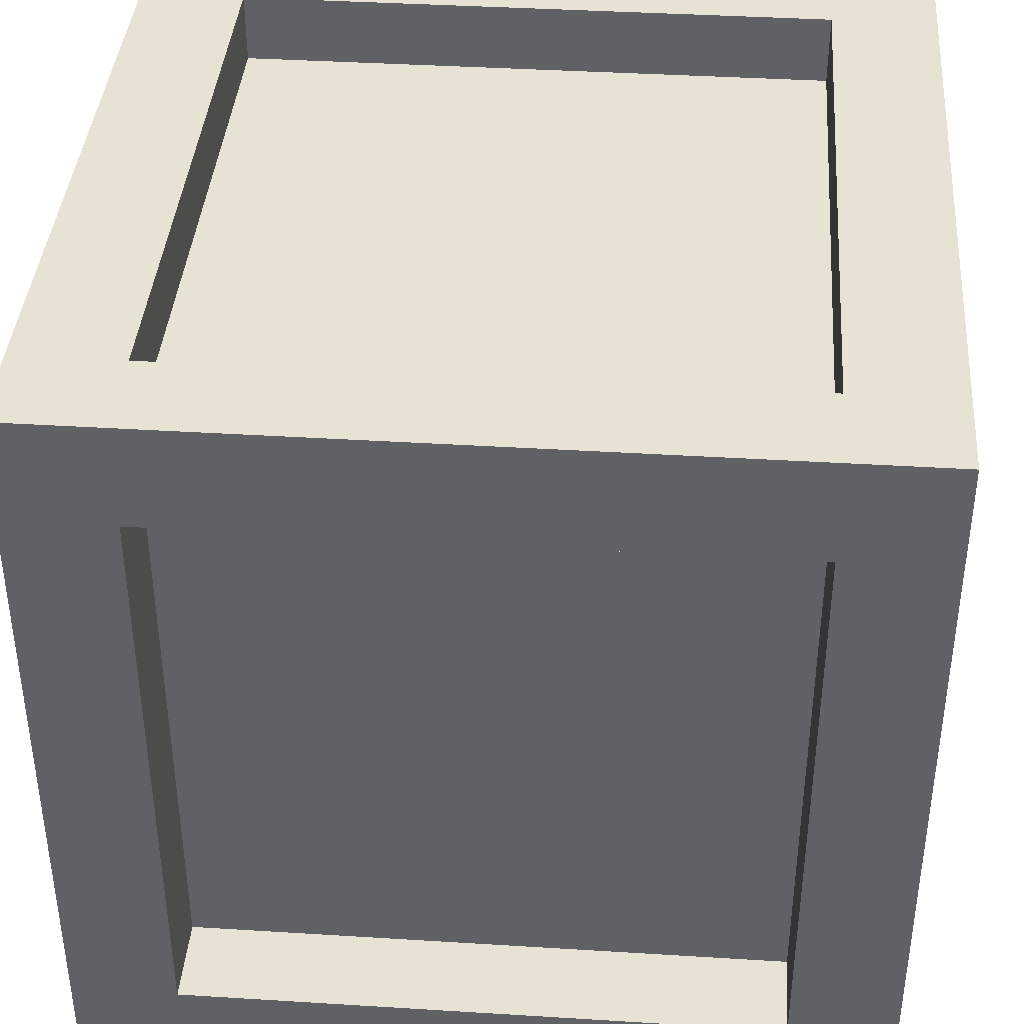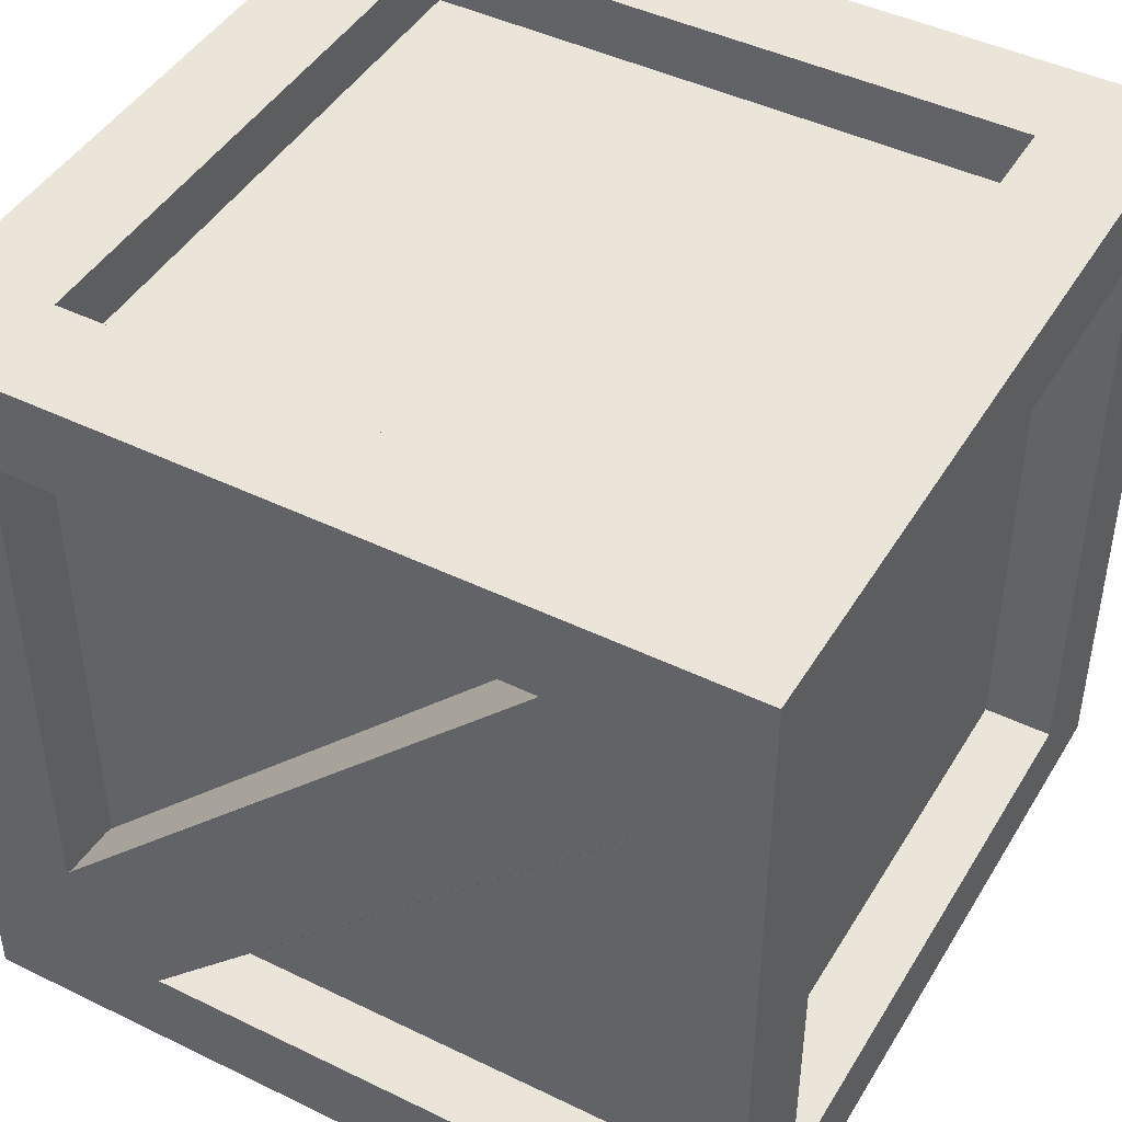
<metadata>
{"format":"obj","ext":"obj","renderer":"f3d","projection":"perspective","resolution":1024,"background":"white","views":[{"elev":39.7,"azim":4.4,"up":"+Z"},{"elev":45.0,"azim":-60.6,"up":"+Y"}]}
</metadata>
<code>
g default
v -1 -1 1
v 1 -1 1
v -1 1 1
v 1 1 1
v -1 1 -1
v 1 1 -1
v -1 -1 -1
v 1 -1 -1
v 1 1 -0.7416
v -1 1 -0.7416
v -1 -1 -0.7416
v 1 -1 -0.7416
v 1 1 0.7416
v -1 1 0.7416
v -1 -1 0.7416
v 1 -1 0.7416
v 0.738 1 1
v 0.738 1 0.7416
v 0.738 1 -0.7416
v 0.738 1 -1
v 0.738 -1 -1
v 0.738 -1 -0.7416
v 0.738 -1 0.7416
v 0.738 -1 1
v -0.738 1 1
v -0.738 1 0.7416
v -0.738 1 -0.7416
v -0.738 1 -1
v -0.738 -1 -1
v -0.738 -1 -0.7416
v -0.738 -1 0.7416
v -0.738 -1 1
v -1 0.7718 1
v -1 0.7718 0.7416
v -1 0.7718 -0.7416
v -1 0.7718 -1
v -0.738 0.7718 -1
v 0.738 0.7718 -1
v 1 0.7718 -1
v 1 0.7718 -0.7416
v 1 0.7718 0.7416
v 1 0.7718 1
v 0.738 0.7718 1
v -0.738 0.7718 1
v -1 -0.7718 1
v -1 -0.7718 0.7416
v -1 -0.7718 -0.7416
v -1 -0.7718 -1
v -0.738 -0.7718 -1
v 0.738 -0.7718 -1
v 1 -0.7718 -1
v 1 -0.7718 -0.7416
v 1 -0.7718 0.7416
v 1 -0.7718 1
v 0.738 -0.7718 1
v -0.738 -0.7718 1
v 0.8207 -0.7718 0.7416
v 0.8207 0.7718 -0.7416
v -0.738 -0.7718 0.8258
v -0.738 0.7718 0.8258
v 0.738 -0.7718 0.8258
v 0.738 0.7718 0.8258
v -0.8282 -0.7718 0.7416
v -0.8282 0.7718 -0.7416
v -0.738 0.8499 0.7416
v -0.738 0.8499 -0.7416
v 0.738 0.8499 0.7416
v 0.738 0.8499 -0.7416
v -0.738 -0.7718 -0.7279
v 0.738 -0.7718 -0.7279
v -0.738 0.7718 -0.7279
v 0.738 0.7718 -0.7279
v -0.738 -0.7833 -0.7416
v -0.738 -0.7833 0.7416
v 0.738 -0.7833 -0.7416
v 0.738 -0.7833 0.7416
v 1 0.7718 0.5173
v 0.8207 0.7718 0.5547
v 0.8207 -0.547 -0.7416
v 1 -0.5089 -0.7416
v 1 0.5089 0.7416
v 0.8207 0.45 0.7416
v 0.8207 -0.7718 -0.4593
v 1 -0.7718 -0.5173
v -1 0.7718 0.5173
v -0.8282 0.7718 0.537
v -0.8282 -0.529 -0.7416
v -1 -0.5089 -0.7416
v -1 0.5089 0.7416
v -0.8282 0.4703 0.7416
v -0.8282 -0.7718 -0.4793
v -1 -0.7718 -0.5173
v -0.738 -0.7718 0.8469
v -0.738 0.7718 0.8469
v 0.738 0.7718 0.8469
v 0.738 -0.7718 0.8469
v -0.738 -0.7718 0.9788
v -0.738 0.7718 0.9788
v 0.738 0.7718 0.9788
v 0.738 -0.7718 0.9788
v -0.985 -0.7718 -0.5046
v -0.985 -0.7718 0.7416
v -0.985 0.496 0.7416
v -0.8432 -0.7718 -0.492
v -0.8432 -0.7718 0.7416
v -0.8432 0.4832 0.7416
v -0.8455 -0.5223 -0.7416
v -0.8455 0.7718 -0.7416
v -0.8455 0.7718 0.5304
v -0.9827 -0.5156 -0.7416
v -0.9827 0.7718 -0.7416
v -0.9827 0.7718 0.5238
v 0.738 -0.7718 -0.9797
v -0.738 -0.7718 -0.9797
v -0.738 0.7718 -0.9797
v 0.738 0.7718 -0.9797
v 0.738 -0.7718 -0.7482
v -0.738 -0.7718 -0.7482
v -0.738 0.7718 -0.7482
v 0.738 0.7718 -0.7482
v 0.8441 0.7718 -0.7416
v 0.8441 -0.5343 -0.7416
v 0.8441 0.7718 0.5422
v 0.9766 0.7718 -0.7416
v 0.9766 -0.5216 -0.7416
v 0.9766 0.7718 0.5297
v 0.836 -0.7718 -0.4786
v 0.836 -0.7718 0.7416
v 0.836 0.4696 0.7416
v 0.9847 -0.7718 -0.4979
v 0.9847 -0.7718 0.7416
v 0.9847 0.4893 0.7416
v -0.738 -0.799 -0.7416
v -0.738 -0.799 0.7416
v 0.738 -0.799 0.7416
v 0.738 -0.799 -0.7416
v -0.738 -0.9843 -0.7416
v -0.738 -0.9843 0.7416
v 0.738 -0.9843 0.7416
v 0.738 -0.9843 -0.7416
v -0.738 0.8665 0.7416
v -0.738 0.8665 -0.7416
v 0.738 0.8665 -0.7416
v 0.738 0.8665 0.7416
v -0.738 0.9834 0.7416
v -0.738 0.9834 -0.7416
v 0.738 0.9834 -0.7416
v 0.738 0.9834 0.7416
v -0.8282 -0.7718 0.725
v -0.8432 -0.7718 0.7248
v -0.985 -0.7718 0.7247
v -1 -0.7718 0.7245
v -1 -1 0.7214
v -0.738 -1 0.7214
v -0.738 -0.9843 0.7214
v -0.738 -0.799 0.7214
v -0.738 -0.7833 0.7214
v 0.738 -0.7833 0.7214
v 0.738 -0.799 0.7214
v 0.738 -0.9843 0.7214
v 0.738 -1 0.7214
v 1 -1 0.7214
v 1 -0.7718 0.7245
v 0.9847 -0.7718 0.7248
v 0.836 -0.7718 0.725
v 0.8207 -0.7718 0.7253
v 1 -0.7718 -0.4782
v 0.9847 -0.7718 -0.4595
v 0.836 -0.7718 -0.4408
v 0.8207 -0.7718 -0.4221
v 0.8207 0.4115 0.7416
v 0.836 0.4306 0.7416
v 0.9847 0.4496 0.7416
v 1 0.4686 0.7416
v 1 0.7232 1
v 0.738 0.7232 1
v 0.738 0.7232 0.9788
v 0.738 0.7232 0.8469
v 0.738 0.7232 0.8258
v -0.738 0.7232 0.8258
v -0.738 0.7232 0.8469
v -0.738 0.7232 0.9788
v -0.738 0.7232 1
v -1 0.7232 1
v -1 0.4686 0.7416
v -0.985 0.4561 0.7416
v -0.8432 0.4437 0.7416
v -0.8282 0.4312 0.7416
v -0.8282 -0.7718 -0.4414
v -0.8432 -0.7718 -0.4537
v -0.985 -0.7718 -0.4659
v -1 -0.7718 -0.4782
v -1 -1 -0.6956
v -0.738 -1 -0.6956
v -0.738 -0.9843 -0.6956
v -0.738 -0.799 -0.6956
v -0.738 -0.7833 -0.6956
v 0.738 -0.7833 -0.6956
v 0.738 -0.799 -0.6956
v 0.738 -0.9843 -0.6956
v 0.738 -1 -0.6956
v 1 -1 -0.6956
v -0.7166 -1 1
v -0.7166 -1 0.7416
v -0.7166 -0.9843 0.7416
v -0.7166 -0.799 0.7416
v -0.7166 -0.7833 0.7416
v -0.7166 -0.7833 0.7214
v -0.7166 -0.7833 -0.6956
v -0.7166 -0.7833 -0.7416
v -0.7166 -0.799 -0.7416
v -0.7166 -0.9843 -0.7416
v -0.7166 -1 -0.7416
v -0.7166 -1 -1
v -0.7166 -0.7718 -1
v -0.7166 -0.7718 -0.9797
v -0.7166 -0.7718 -0.7482
v -0.7166 -0.7718 -0.7279
v -0.7166 0.7718 -0.7279
v -0.7166 0.7718 -0.7482
v -0.7166 0.7718 -0.9797
v -0.7166 0.7718 -1
v -0.7166 1 -1
v -0.7166 1 -0.7416
v -0.7166 0.9834 -0.7416
v -0.7166 0.8665 -0.7416
v -0.7166 0.8499 -0.7416
v -0.7166 0.8499 0.7416
v -0.7166 0.8665 0.7416
v -0.7166 0.9834 0.7416
v -0.7166 1 0.7416
v -0.7166 1 1
v -0.7166 0.7718 1
v -0.7166 0.7718 0.9788
v -0.7166 0.7718 0.8469
v -0.7166 0.7718 0.8258
v -0.7166 0.7232 0.8258
v -0.7166 -0.7718 0.8258
v -0.7166 -0.7718 0.8469
v -0.7166 -0.7718 0.9788
v -0.7166 -0.7718 1
v 0.7178 -1 1
v 0.7178 -1 0.7416
v 0.7178 -0.9843 0.7416
v 0.7178 -0.799 0.7416
v 0.7178 -0.7833 0.7416
v 0.7178 -0.7833 0.7214
v 0.7178 -0.7833 -0.6956
v 0.7178 -0.7833 -0.7416
v 0.7178 -0.799 -0.7416
v 0.7178 -0.9843 -0.7416
v 0.7178 -1 -0.7416
v 0.7178 -1 -1
v 0.7178 -0.7718 -1
v 0.7178 -0.7718 -0.9797
v 0.7178 -0.7718 -0.7482
v 0.7178 -0.7718 -0.7279
v 0.7178 0.7718 -0.7279
v 0.7178 0.7718 -0.7482
v 0.7178 0.7718 -0.9797
v 0.7178 0.7718 -1
v 0.7178 1 -1
v 0.7178 1 -0.7416
v 0.7178 0.9834 -0.7416
v 0.7178 0.8665 -0.7416
v 0.7178 0.8499 -0.7416
v 0.7178 0.8499 0.7416
v 0.7178 0.8665 0.7416
v 0.7178 0.9834 0.7416
v 0.7178 1 0.7416
v 0.7178 1 1
v 0.7178 0.7718 1
v 0.7178 0.7718 0.9788
v 0.7178 0.7718 0.8469
v 0.7178 0.7718 0.8258
v 0.7178 0.7232 0.8258
v 0.7178 -0.7718 0.8258
v 0.7178 -0.7718 0.8469
v 0.7178 -0.7718 0.9788
v 0.7178 -0.7718 1
v 0.8207 0.7474 -0.7416
v 0.8441 0.7477 -0.7416
v 0.9766 0.7479 -0.7416
v 1 0.7481 -0.7416
v 1 0.7433 -1
v 0.738 0.7433 -1
v 0.738 0.7433 -0.9797
v 0.738 0.7433 -0.7482
v 0.738 0.7433 -0.7279
v 0.7178 0.7433 -0.7279
v -0.7166 0.7433 -0.7279
v -0.738 0.7433 -0.7279
v -0.738 0.7433 -0.7482
v -0.738 0.7433 -0.9797
v -0.738 0.7433 -1
v -1 0.7433 -1
v -1 0.7481 -0.7416
v -0.9827 0.748 -0.7416
v -0.8455 0.7479 -0.7416
v -0.8282 0.7478 -0.7416
v 1 -0.7413 -1
v 0.738 -0.7413 -1
v 0.738 -0.7413 -0.9797
v 0.738 -0.7413 -0.7482
v 0.738 -0.7413 -0.7279
v 0.7178 -0.7413 -0.7279
v -0.7166 -0.7413 -0.7279
v -0.738 -0.7413 -0.7279
v -0.738 -0.7413 -0.7482
v -0.738 -0.7413 -0.9797
v -0.738 -0.7413 -1
v -1 -0.7413 -1
v -1 -0.4836 -0.7416
v -0.9827 -0.4901 -0.7416
v -0.8455 -0.4967 -0.7416
v -0.8282 -0.5033 -0.7416
v -0.8282 0.7718 0.5113
v -0.8455 0.7718 0.5048
v -0.9827 0.7718 0.4984
v -1 0.7718 0.4919
v -1 1 0.7117
v -0.738 1 0.7117
v -0.738 0.9834 0.7117
v -0.738 0.8665 0.7117
v -0.738 0.8499 0.7117
v -0.7166 0.8499 0.7117
v 0.7178 0.8499 0.7117
v 0.738 0.8499 0.7117
v 0.738 0.8665 0.7117
v 0.738 0.9834 0.7117
v 0.738 1 0.7117
v 1 1 0.7117
v 1 0.7718 0.4919
v 0.9766 0.7718 0.5041
v 0.8441 0.7718 0.5164
v 0.8207 0.7718 0.5286
v 0.8207 -0.5209 -0.7416
v 0.8441 -0.5085 -0.7416
v 0.9766 -0.496 -0.7416
v 1 -0.4836 -0.7416
v 0.8441 0.7718 -0.7161
v 0.9766 0.7718 -0.7164
v 1 0.7718 -0.7166
v 1 1 -0.7122
v 0.738 1 -0.7122
v 0.738 0.9834 -0.7122
v 0.738 0.8665 -0.7122
v 0.738 0.8499 -0.7122
v 0.7178 0.8499 -0.7122
v -0.7166 0.8499 -0.7122
v -0.738 0.8499 -0.7122
v -0.738 0.8665 -0.7122
v -0.738 0.9834 -0.7122
v -0.738 1 -0.7122
v -1 1 -0.7122
v -1 0.7718 -0.7166
v -0.9827 0.7718 -0.7165
v -0.8455 0.7718 -0.7164
v -0.8282 0.7718 -0.7162
v -0.8282 0.7224 -0.7416
v -0.8455 0.7227 -0.7416
v -0.9827 0.7229 -0.7416
v -1 0.7232 -0.7416
v -1 0.7132 -1
v -0.738 0.7132 -1
v -0.738 0.7132 -0.9797
v -0.738 0.7132 -0.7482
v -0.738 0.7132 -0.7279
v -0.7166 0.7132 -0.7279
v 0.7178 0.7132 -0.7279
v 0.738 0.7132 -0.7279
v 0.738 0.7132 -0.7482
v 0.738 0.7132 -0.9797
v 0.738 0.7132 -1
v 1 0.7132 -1
v 1 0.7232 -0.7416
v 0.9766 0.7227 -0.7416
v 0.8441 0.7222 -0.7416
v 0.8207 0.7217 -0.7416
v 0.8207 0.7718 -0.7159
v 1 -0.7718 0.7104
v 0.9847 -0.7718 0.7109
v 0.836 -0.7718 0.7114
v 0.8207 -0.7718 0.7119
v 0.8207 -0.7579 0.7416
v 0.836 -0.7577 0.7416
v 0.9847 -0.7575 0.7416
v 1 -0.7572 0.7416
v 1 -0.7543 1
v 0.738 -0.7543 1
v 0.738 -0.7543 0.9788
v 0.738 -0.7543 0.8469
v 0.738 -0.7543 0.8258
v 0.7178 -0.7543 0.8258
v -0.7166 -0.7543 0.8258
v -0.738 -0.7543 0.8258
v -0.738 -0.7543 0.8469
v -0.738 -0.7543 0.9788
v -0.738 -0.7543 1
v -1 -0.7543 1
v -1 -0.7572 0.7416
v -0.985 -0.7574 0.7416
v -0.8432 -0.7575 0.7416
v -0.8282 -0.7577 0.7416
v -0.8282 -0.7718 0.7114
v -0.8432 -0.7718 0.711
v -0.985 -0.7718 0.7107
v -1 -0.7718 0.7104
v -1 -1 0.7049
v -0.738 -1 0.7049
v -0.738 -0.9843 0.7049
v -0.738 -0.799 0.7049
v -0.738 -0.7833 0.7049
v -0.7166 -0.7833 0.7049
v 0.7178 -0.7833 0.7049
v 0.738 -0.7833 0.7049
v 0.738 -0.799 0.7049
v 0.738 -0.9843 0.7049
v 0.738 -1 0.7049
v 1 -1 0.7049
g CrateLP
f 1 32 56 45
f 3 25 26 14
f 48 49 29 7
f 15 31 32 1
f 2 16 53 54
f 15 1 45 46
f 10 27 28 5
f 7 11 47 48
f 7 29 30 11
f 52 12 8 51
f 321 322 354 355
f 153 15 46 152
f 153 154 31 15
f 84 12 52
f 17 4 13 18
f 345 331 332 344
f 20 19 9 6
f 21 50 51 8
f 22 21 8 12
f 23 161 162 16
f 24 23 16 2
f 55 24 2 54
f 271 17 18 270
f 349 327 328 348
f 262 263 19 20
f 253 254 50 21
f 252 253 21 22
f 246 247 158 76
f 242 243 23 24
f 280 242 24 55
f 34 33 3 14
f 14 85 34
f 36 35 10 5
f 5 28 37 36
f 38 261 262 20
f 39 38 20 6
f 9 40 39 6
f 332 333 343 344
f 42 41 13 4
f 17 43 42 4
f 271 272 43 17
f 33 44 25 3
f 46 45 400 401
f 404 405 149 63
f 48 47 88
f 36 37 295 296
f 289 290 258 72
f 285 286 38 39
f 40 284 285 39
f 336 337 379 380
f 42 81 41
f 390 55 54 389
f 394 277 61 393
f 45 56 399 400
f 283 284 40 124
f 343 333 334 342
f 399 56 97 398
f 280 55 100 279
f 55 390 391 100
f 43 272 273 99
f 149 150 105 63
f 105 403 404 63
f 354 322 323 353
f 270 18 148 269
f 331 345 346 330
f 19 263 264 147
f 117 256 257 70
f 293 119 71 292
f 259 120 72 258
f 120 288 289 72
f 31 154 155 138
f 252 22 140 251
f 161 23 139 160
f 23 243 244 139
f 13 41 77
f 51 80 52
f 54 53 388 389
f 387 388 53 131
f 384 385 57 166
f 53 163 164 131
f 53 16 162 163
f 132 130 84 81
f 84 52 41 81
f 52 80 77 41
f 80 125 126 77
f 356 320 321 355
f 319 320 356 357
f 316 317 359 360
f 35 297 298 111
f 296 297 35 36
f 89 33 34
f 11 92 47
f 90 106 104 91
f 89 34 47 92
f 34 85 88 47
f 85 112 110 88
f 397 93 59 396
f 95 274 275 62
f 96 392 393 61
f 278 96 61 277
f 398 97 93 397
f 99 273 274 95
f 100 391 392 96
f 279 100 96 278
f 151 152 46 102
f 46 401 402 102
f 101 103 89 92
f 150 151 102 105
f 102 402 403 105
f 104 106 103 101
f 108 299 300 64
f 317 318 358 359
f 107 109 86 87
f 111 298 299 108
f 318 319 357 358
f 110 112 109 107
f 50 254 255 113
f 295 37 115 294
f 261 38 116 260
f 38 286 287 116
f 113 255 256 117
f 294 115 119 293
f 260 116 120 259
f 116 287 288 120
f 281 282 121 58
f 123 122 79 78
f 380 341 335 336
f 282 283 124 121
f 126 125 122 123
f 342 334 335 341
f 128 165 166 57
f 385 386 128 57
f 83 127 129 82
f 131 164 165 128
f 386 387 131 128
f 129 127 130 132
f 134 156 157 74
f 135 245 246 76
f 159 135 76 158
f 250 136 75 249
f 138 155 156 134
f 139 244 245 135
f 160 139 135 159
f 251 140 136 250
f 352 324 325 351
f 143 265 266 68
f 329 347 348 328
f 268 144 67 267
f 353 323 324 352
f 147 264 265 143
f 330 346 347 329
f 269 148 144 268
f 405 406 150 149
f 406 407 151 150
f 407 408 152 151
f 409 153 152 408
f 409 410 154 153
f 155 154 410 411
f 156 155 411 412
f 157 156 412 413
f 158 247 415 416
f 417 159 158 416
f 418 160 159 417
f 419 161 160 418
f 162 161 419 420
f 163 162 420 381
f 164 163 381 382
f 165 164 382 383
f 166 165 383 384
f 168 167 84 130
f 169 168 130 127
f 170 169 127 83
f 83 82 171 170
f 82 129 172 171
f 129 132 173 172
f 132 81 174 173
f 175 174 81 42
f 43 176 175 42
f 177 176 43 99
f 178 177 99 95
f 179 178 95 62
f 275 276 179 62
f 94 181 180 60
f 98 182 181 94
f 44 183 182 98
f 184 183 44 33
f 185 184 33 89
f 186 185 89 103
f 187 186 103 106
f 188 187 106 90
f 90 91 189 188
f 91 104 190 189
f 104 101 191 190
f 101 92 192 191
f 11 193 192 92
f 11 30 194 193
f 195 194 30 137
f 196 195 137 133
f 197 196 133 73
f 198 248 249 75
f 136 199 198 75
f 140 200 199 136
f 22 201 200 140
f 202 201 22 12
f 167 202 12 84
f 32 31 204 203
f 205 204 31 138
f 206 205 138 134
f 207 206 134 74
f 74 157 208 207
f 414 208 157 413
f 210 209 197 73
f 133 211 210 73
f 137 212 211 133
f 30 213 212 137
f 30 29 214 213
f 29 49 215 214
f 216 215 49 114
f 217 216 114 118
f 218 217 118 69
f 219 291 292 71
f 119 220 219 71
f 115 221 220 119
f 37 222 221 115
f 223 222 37 28
f 28 27 224 223
f 225 224 27 146
f 226 225 146 142
f 227 226 142 66
f 351 325 326 350
f 141 229 228 65
f 145 230 229 141
f 26 231 230 145
f 25 232 231 26
f 25 44 233 232
f 234 233 44 98
f 235 234 98 94
f 236 235 94 60
f 60 180 237 236
f 396 59 238 395
f 93 239 238 59
f 97 240 239 93
f 56 241 240 97
f 56 32 203 241
f 203 204 243 242
f 244 243 204 205
f 245 244 205 206
f 246 245 206 207
f 207 208 247 246
f 415 247 208 414
f 249 248 209 210
f 211 250 249 210
f 212 251 250 211
f 213 252 251 212
f 213 214 253 252
f 214 215 254 253
f 255 254 215 216
f 256 255 216 217
f 257 256 217 218
f 258 290 291 219
f 220 259 258 219
f 221 260 259 220
f 222 261 260 221
f 262 261 222 223
f 223 224 263 262
f 264 263 224 225
f 265 264 225 226
f 266 265 226 227
f 350 326 327 349
f 229 268 267 228
f 230 269 268 229
f 231 270 269 230
f 232 271 270 231
f 232 233 272 271
f 273 272 233 234
f 274 273 234 235
f 275 274 235 236
f 236 237 276 275
f 395 238 277 394
f 239 278 277 238
f 240 279 278 239
f 241 280 279 240
f 241 203 242 280
f 337 338 378 379
f 338 339 377 378
f 339 340 376 377
f 375 376 340 301
f 301 302 374 375
f 373 374 302 303
f 372 373 303 304
f 371 372 304 305
f 305 306 370 371
f 369 370 306 307
f 368 369 307 308
f 309 367 368 308
f 310 366 367 309
f 311 365 366 310
f 364 365 311 312
f 312 313 363 364
f 362 363 313 314
f 361 362 314 315
f 360 361 315 316
f 51 50 302 301
f 303 302 50 113
f 304 303 113 117
f 305 304 117 70
f 70 257 306 305
f 307 306 257 218
f 308 307 218 69
f 118 309 308 69
f 114 310 309 118
f 49 311 310 114
f 312 311 49 48
f 48 88 313 312
f 314 313 88 110
f 315 314 110 107
f 316 315 107 87
f 87 86 317 316
f 86 109 318 317
f 109 112 319 318
f 112 85 320 319
f 321 320 85 14
f 14 26 322 321
f 323 322 26 145
f 324 323 145 141
f 325 324 141 65
f 326 325 65 228
f 327 326 228 267
f 328 327 267 67
f 144 329 328 67
f 148 330 329 144
f 18 331 330 148
f 332 331 18 13
f 13 77 333 332
f 334 333 77 126
f 335 334 126 123
f 336 335 123 78
f 78 79 337 336
f 79 122 338 337
f 122 125 339 338
f 125 80 340 339
f 301 340 80 51
f 124 342 341 121
f 40 343 342 124
f 344 343 40 9
f 19 345 344 9
f 346 345 19 147
f 347 346 147 143
f 348 347 143 68
f 266 349 348 68
f 227 350 349 266
f 66 351 350 227
f 142 352 351 66
f 146 353 352 142
f 27 354 353 146
f 355 354 27 10
f 35 356 355 10
f 357 356 35 111
f 358 357 111 108
f 359 358 108 64
f 360 359 64 300
f 300 299 361 360
f 299 298 362 361
f 298 297 363 362
f 364 363 297 296
f 296 295 365 364
f 366 365 295 294
f 367 366 294 293
f 368 367 293 292
f 292 291 369 368
f 291 290 370 369
f 371 370 290 289
f 289 288 372 371
f 288 287 373 372
f 287 286 374 373
f 375 374 286 285
f 285 284 376 375
f 377 376 284 283
f 378 377 283 282
f 379 378 282 281
f 380 379 281 58
f 121 341 380 58
f 382 381 167 168
f 383 382 168 169
f 384 383 169 170
f 170 171 385 384
f 171 172 386 385
f 172 173 387 386
f 173 174 388 387
f 389 388 174 175
f 176 390 389 175
f 391 390 176 177
f 392 391 177 178
f 393 392 178 179
f 276 394 393 179
f 237 395 394 276
f 180 396 395 237
f 181 397 396 180
f 182 398 397 181
f 183 399 398 182
f 400 399 183 184
f 401 400 184 185
f 402 401 185 186
f 403 402 186 187
f 404 403 187 188
f 188 189 405 404
f 189 190 406 405
f 190 191 407 406
f 191 192 408 407
f 193 409 408 192
f 193 194 410 409
f 411 410 194 195
f 412 411 195 196
f 413 412 196 197
f 209 414 413 197
f 248 415 414 209
f 416 415 248 198
f 199 417 416 198
f 200 418 417 199
f 201 419 418 200
f 420 419 201 202
f 381 420 202 167

</code>
